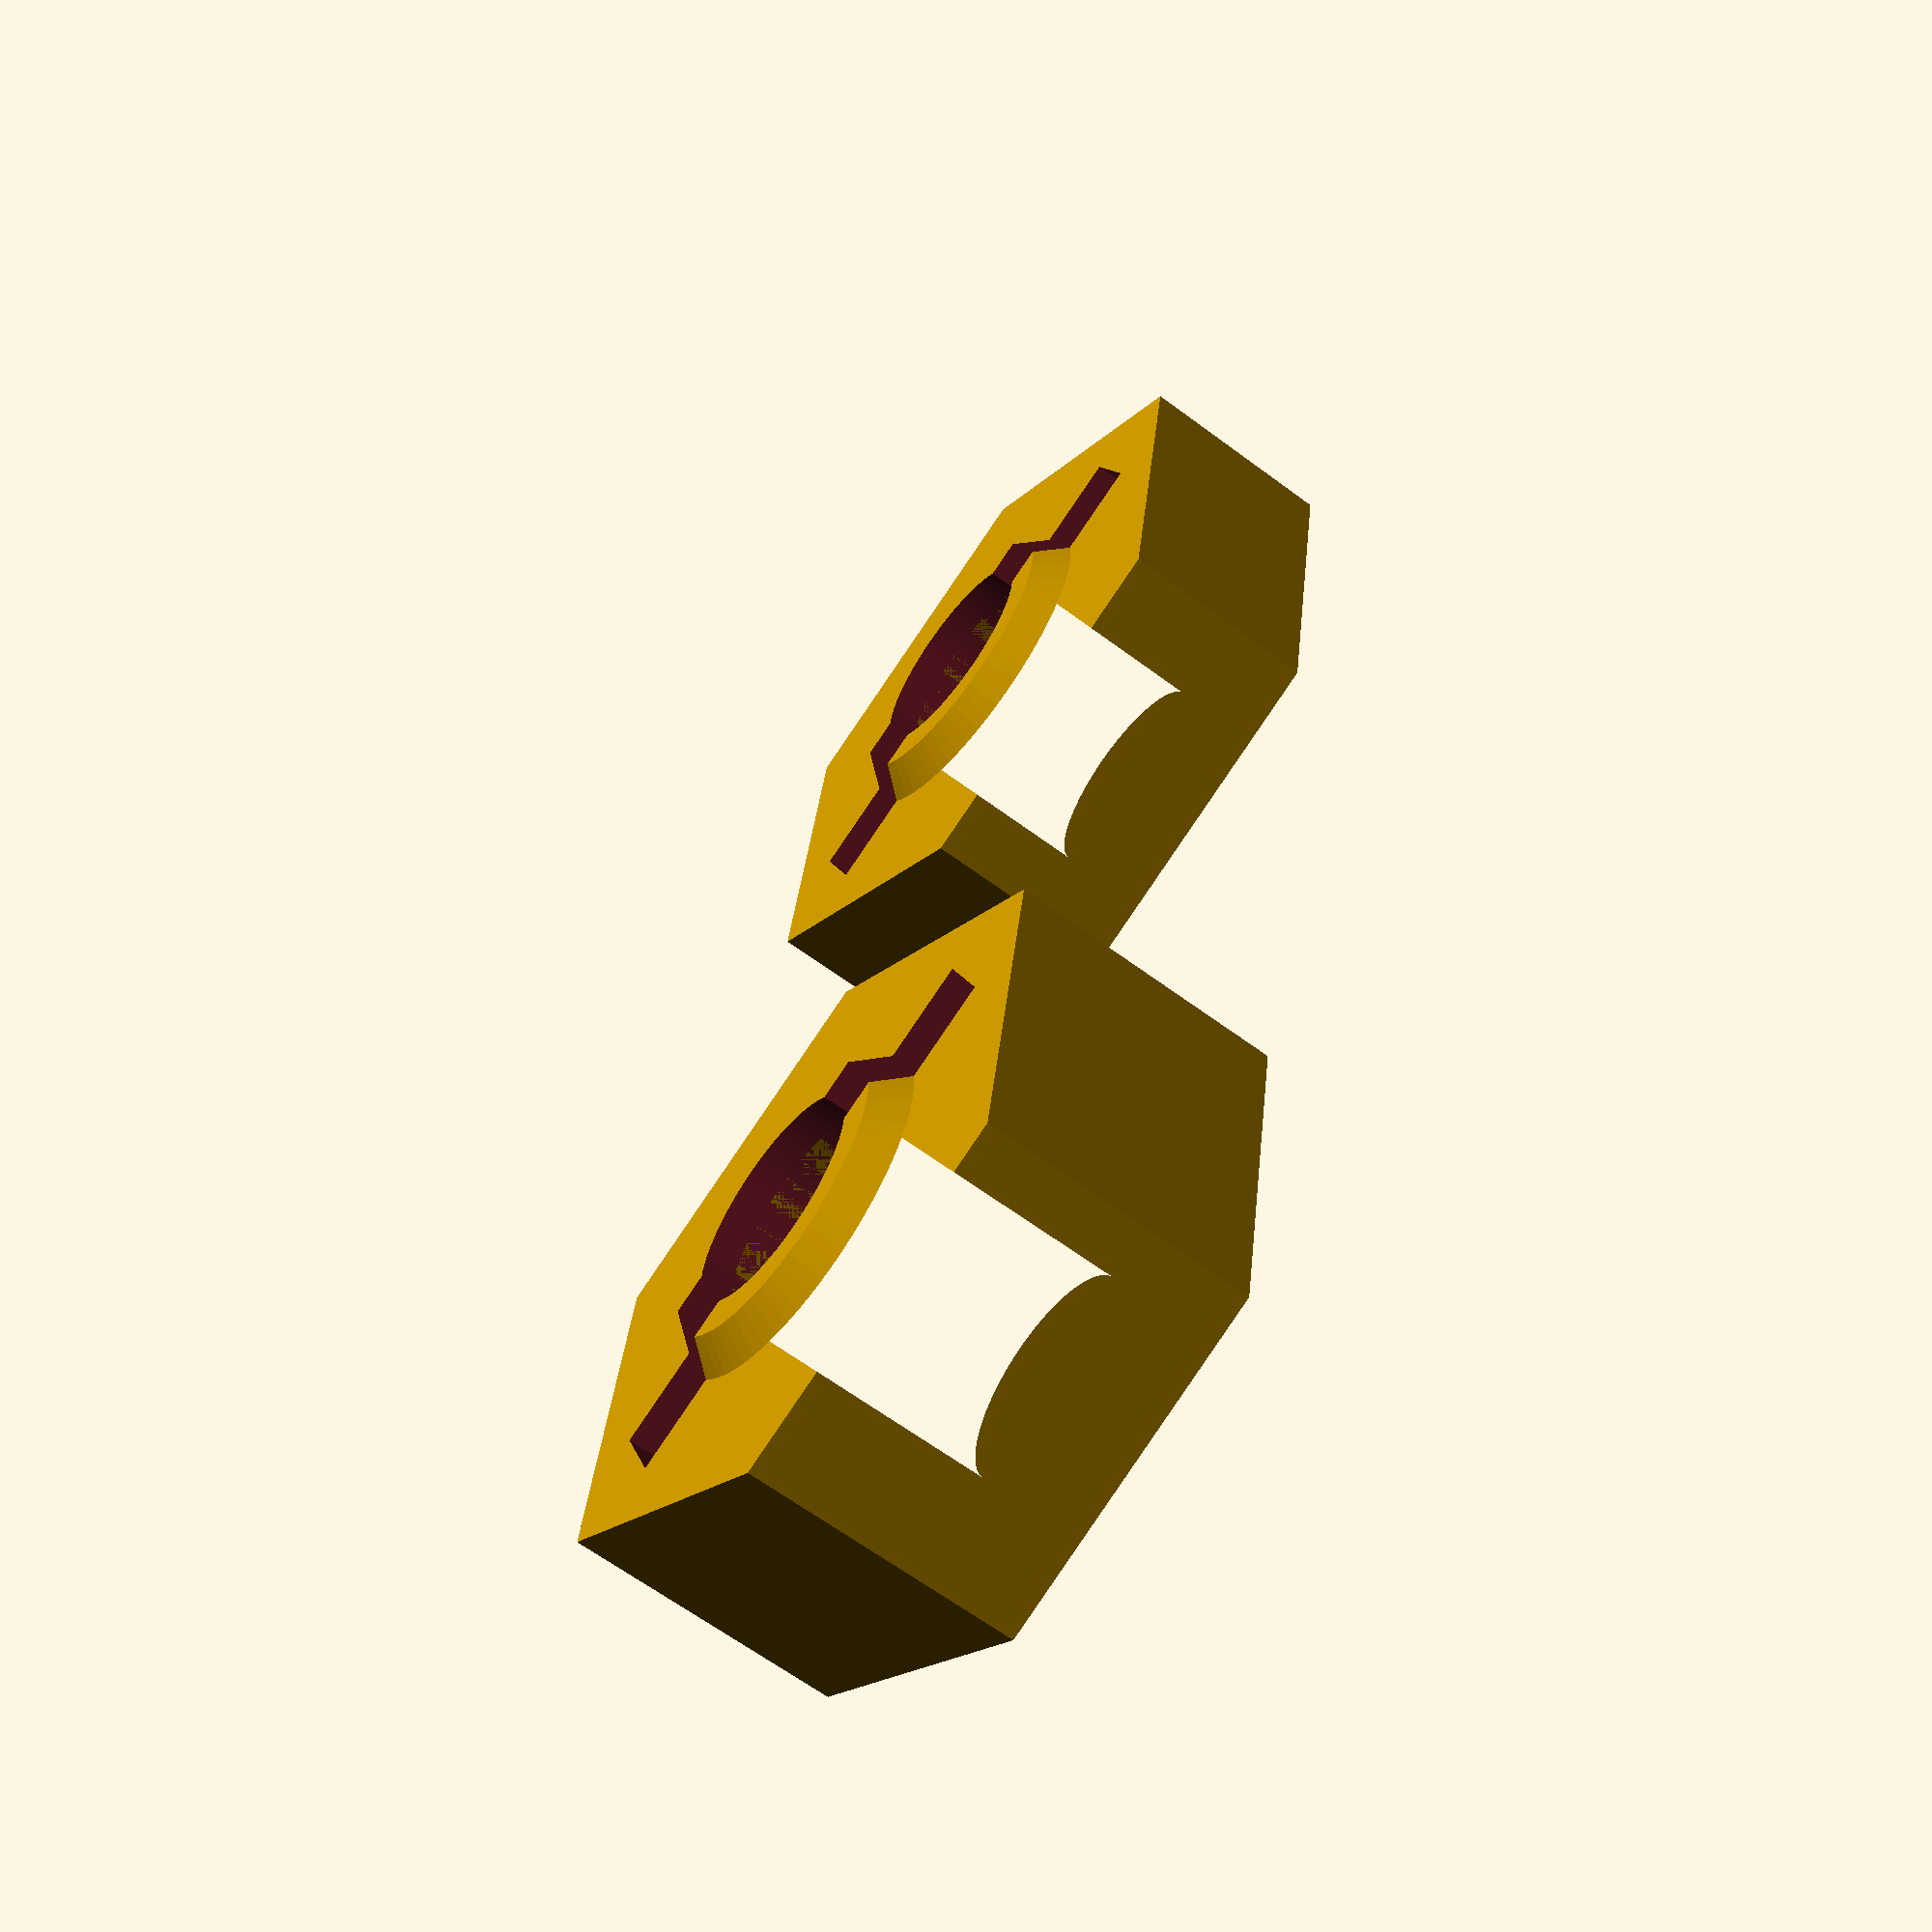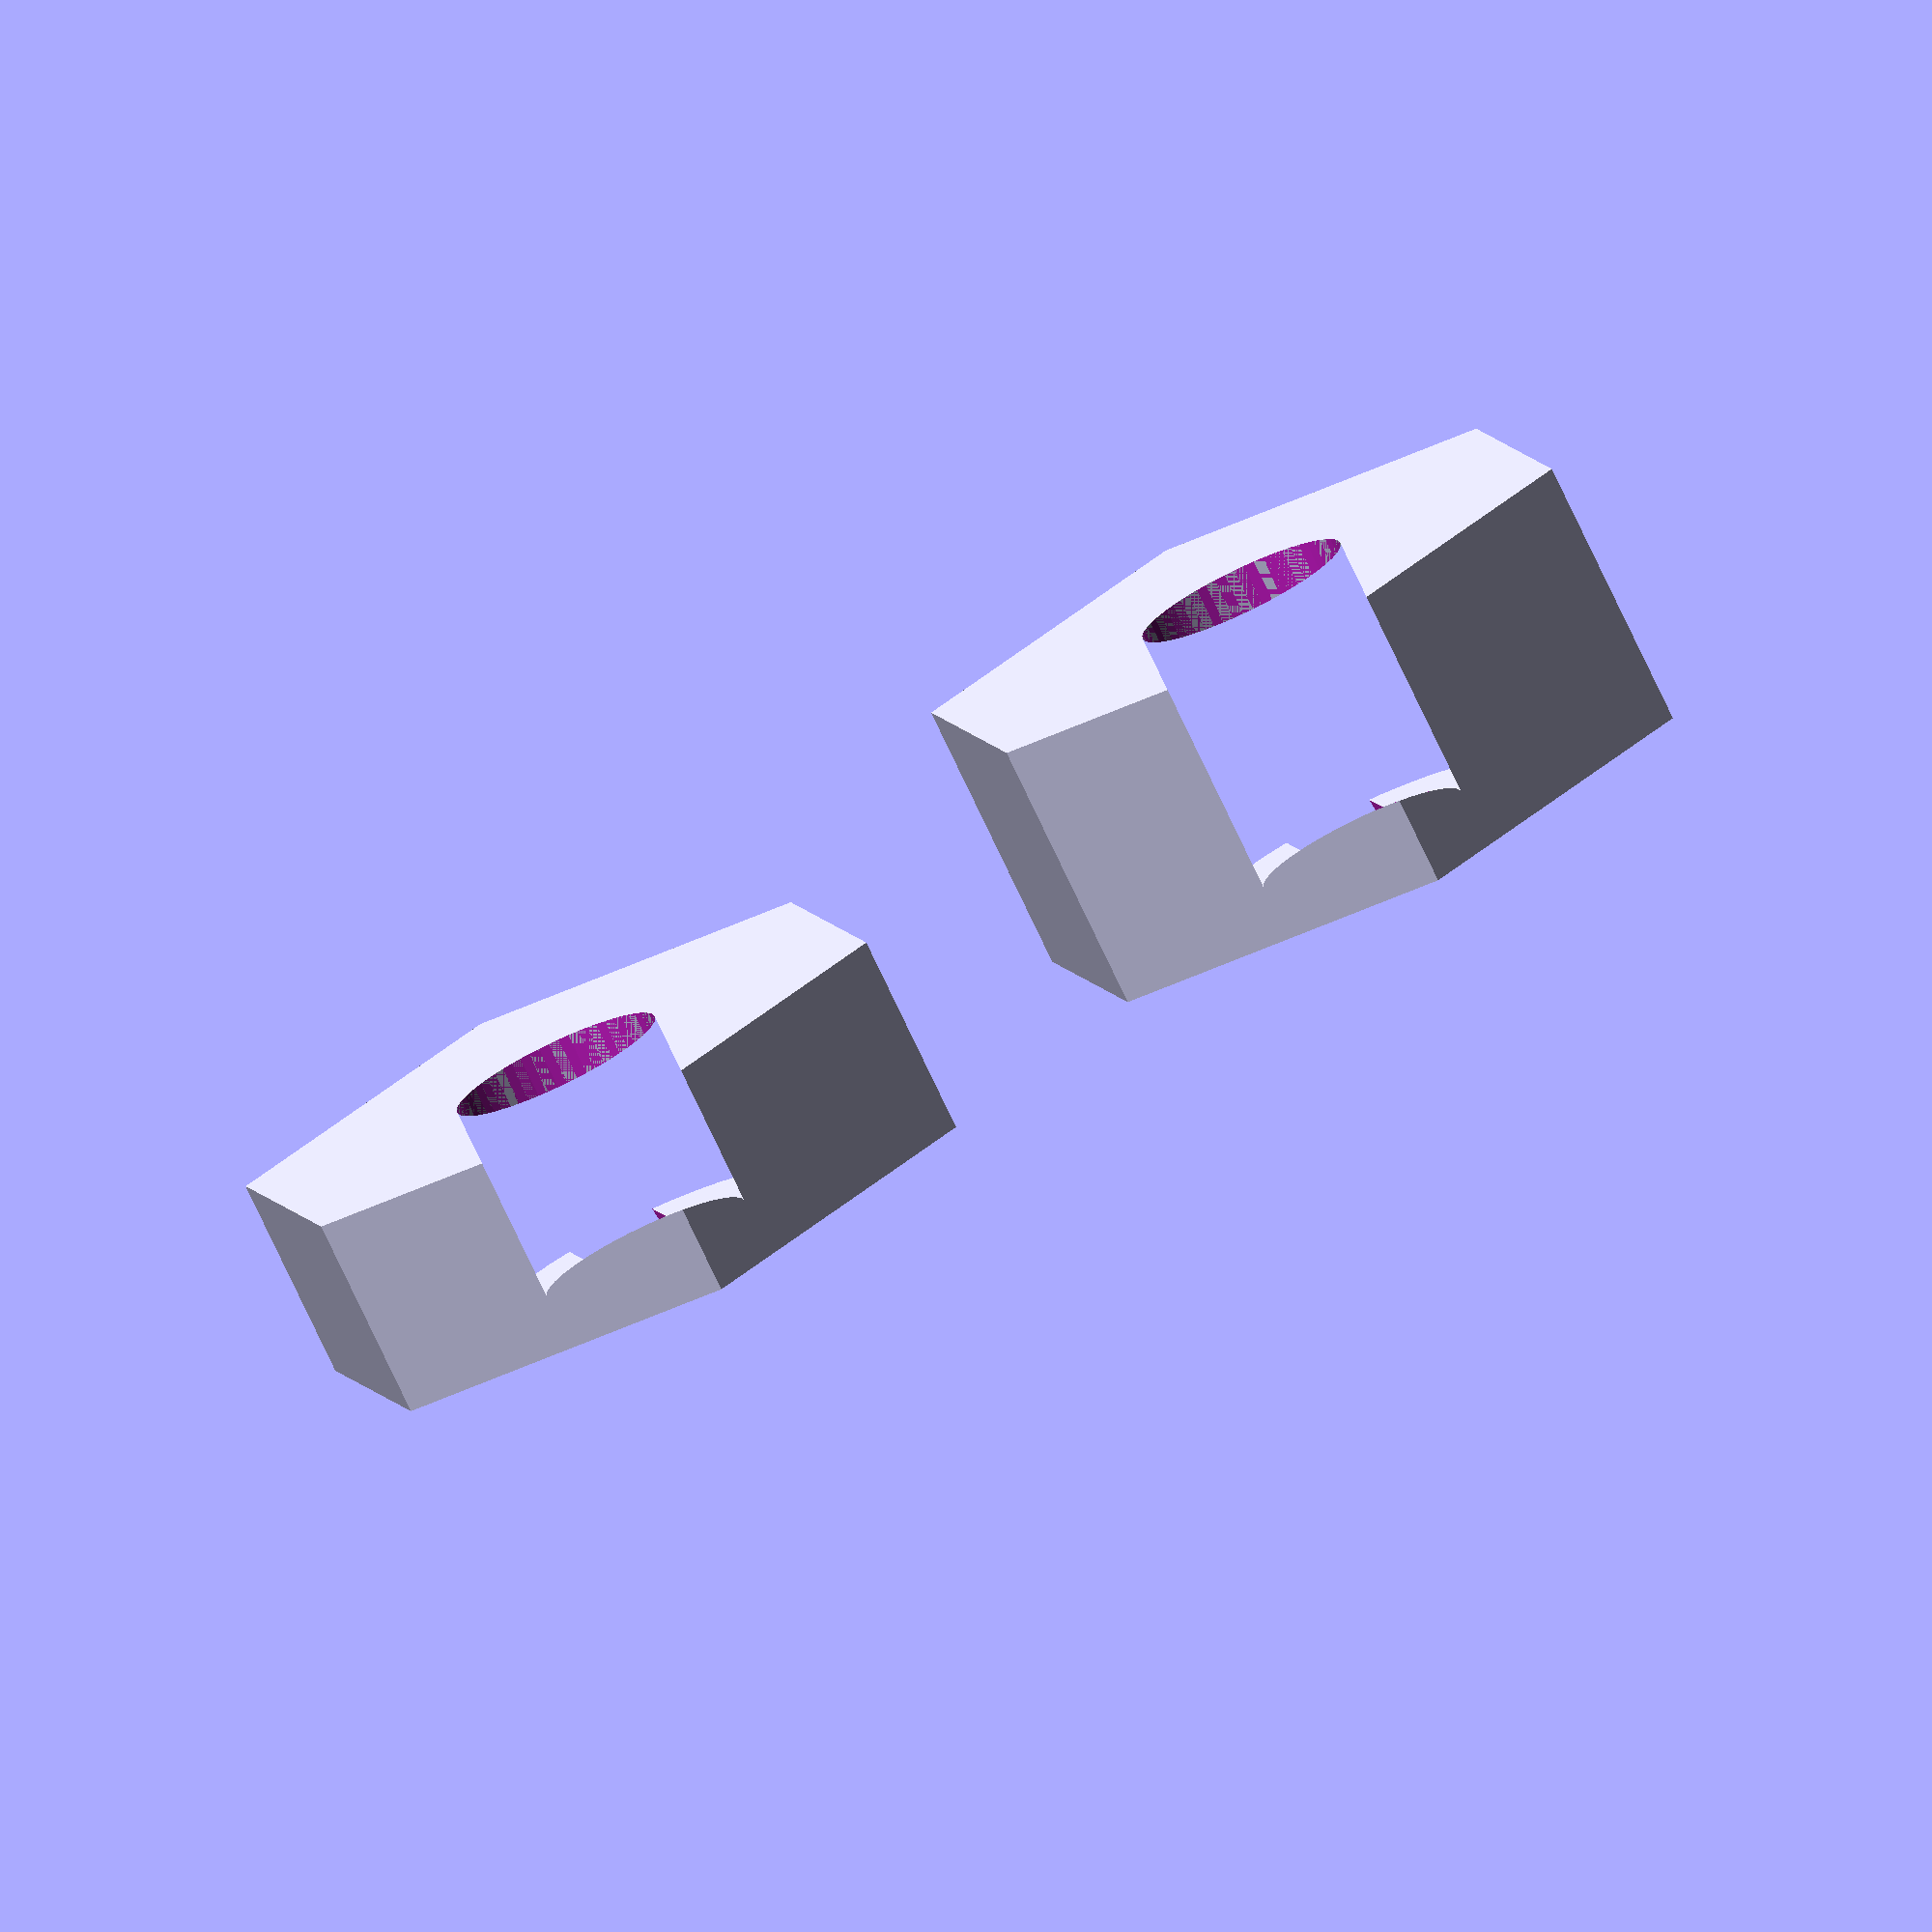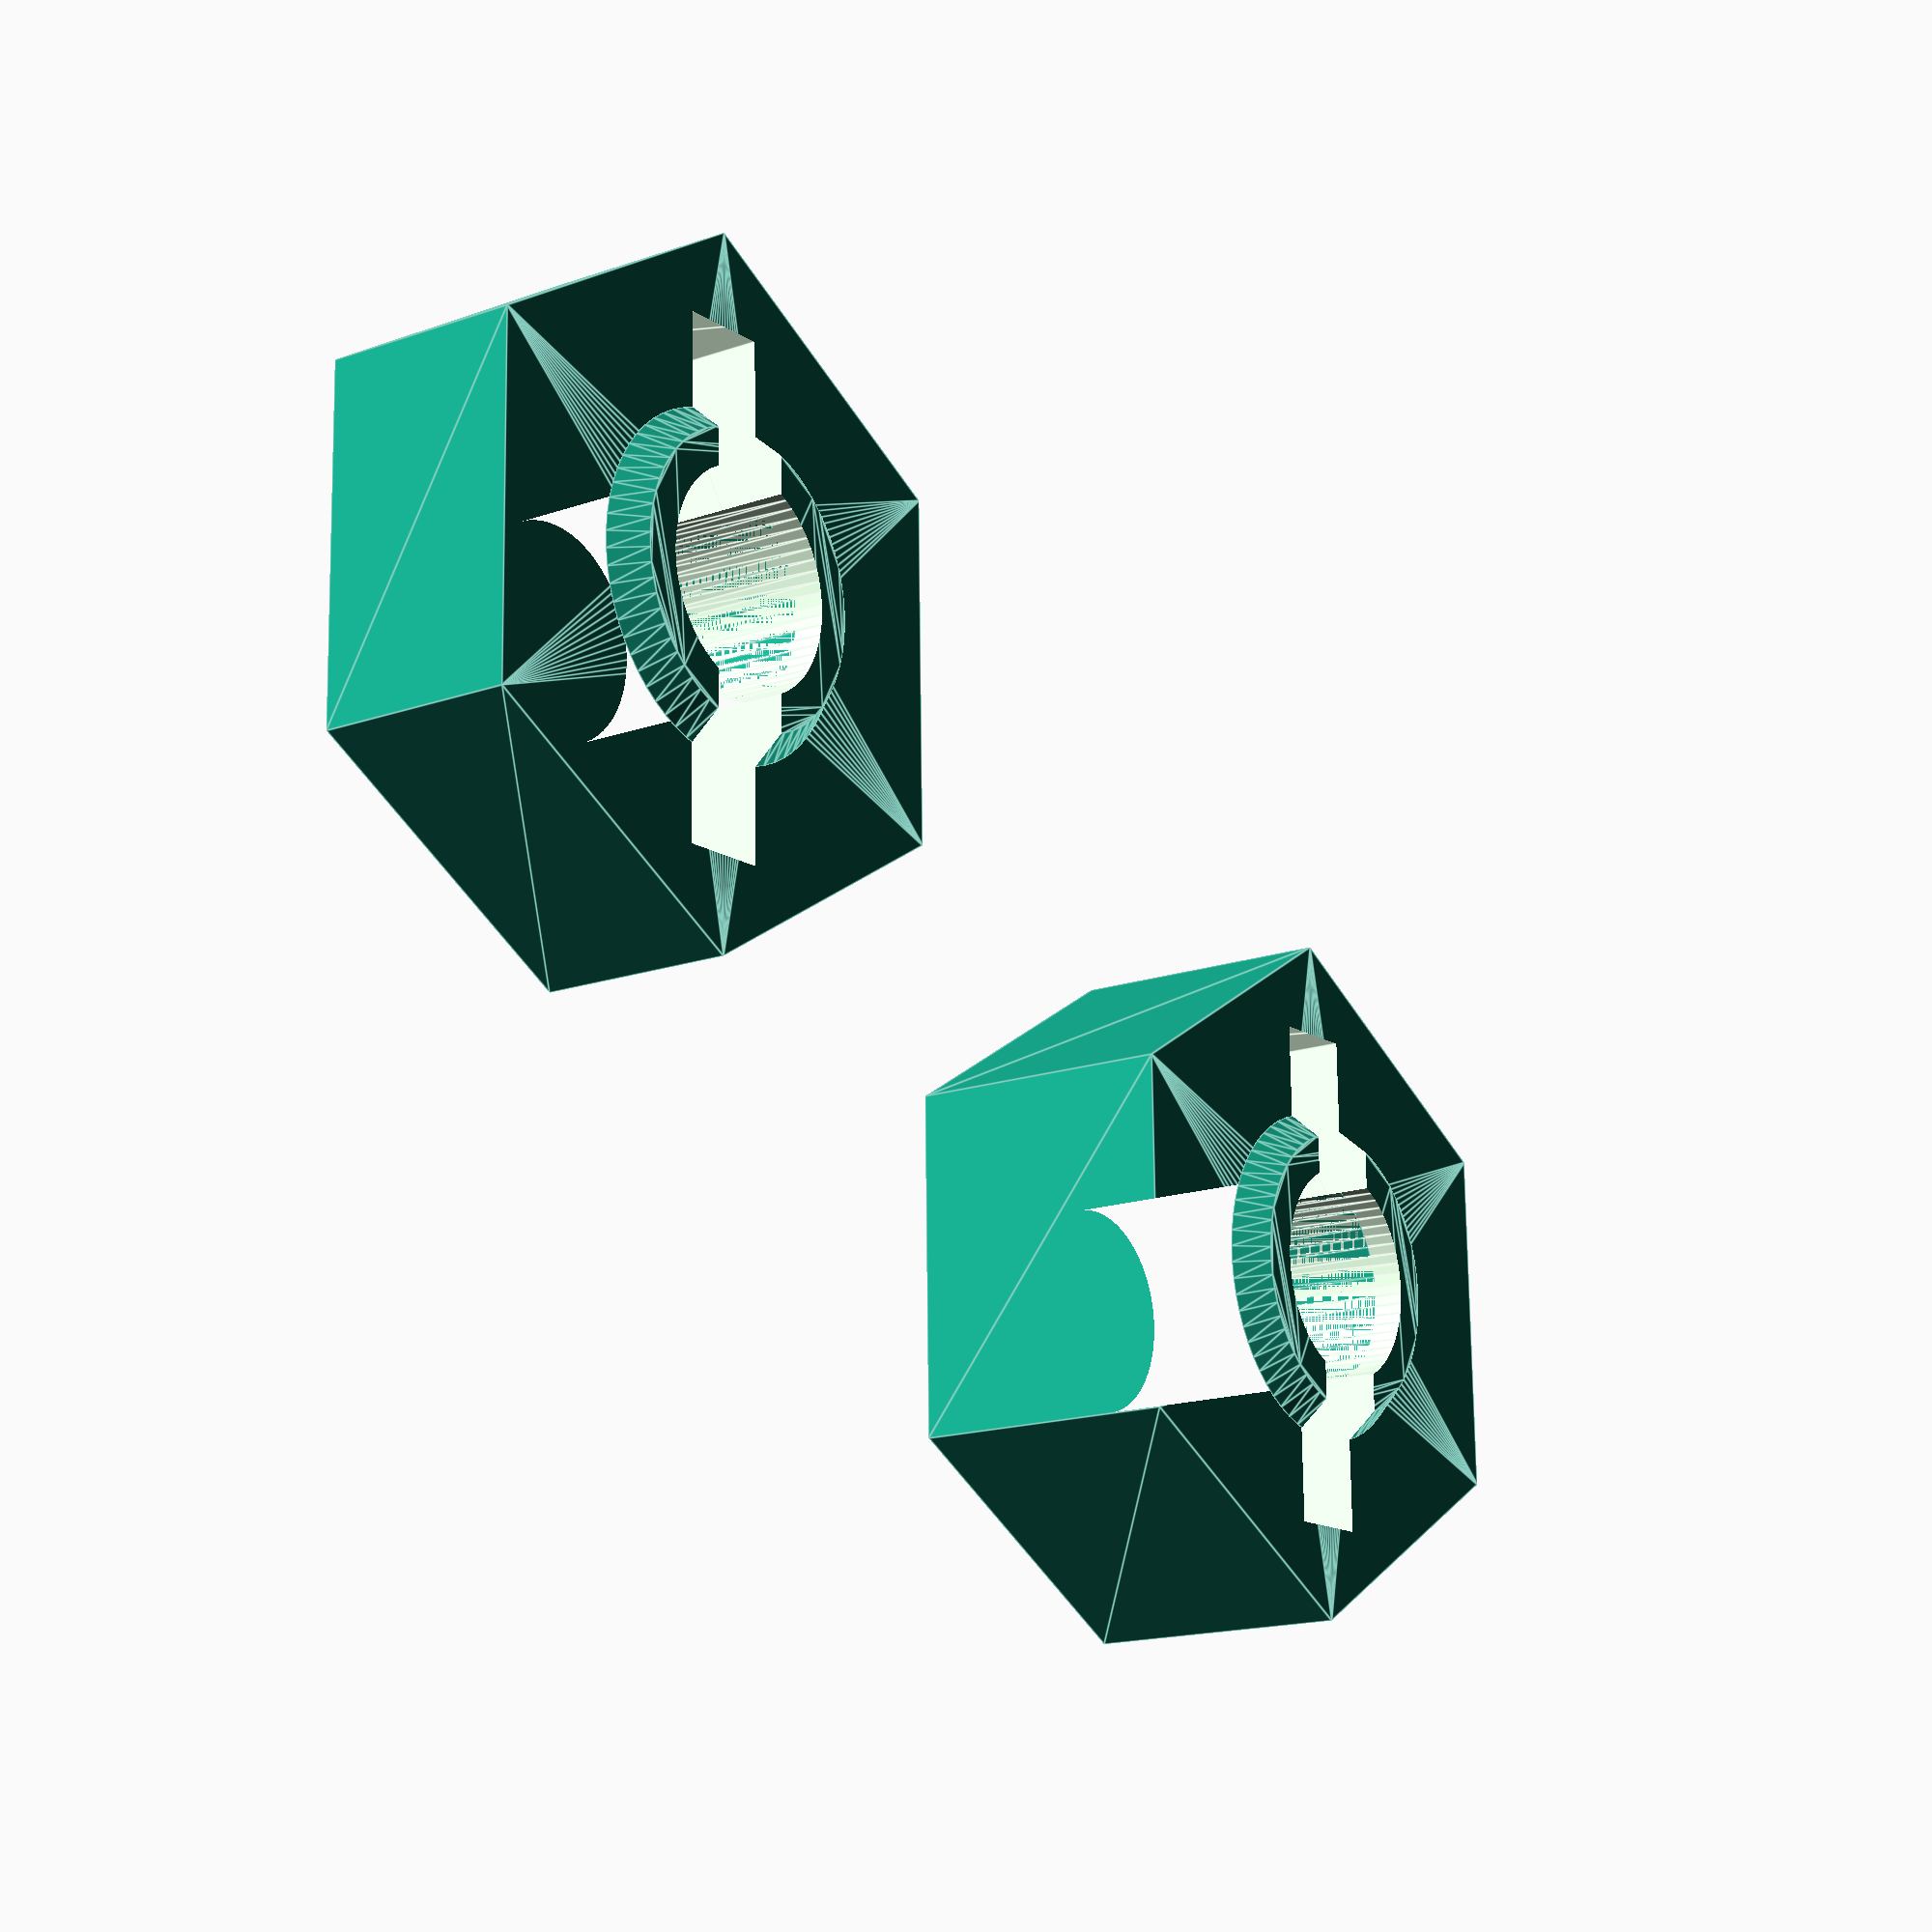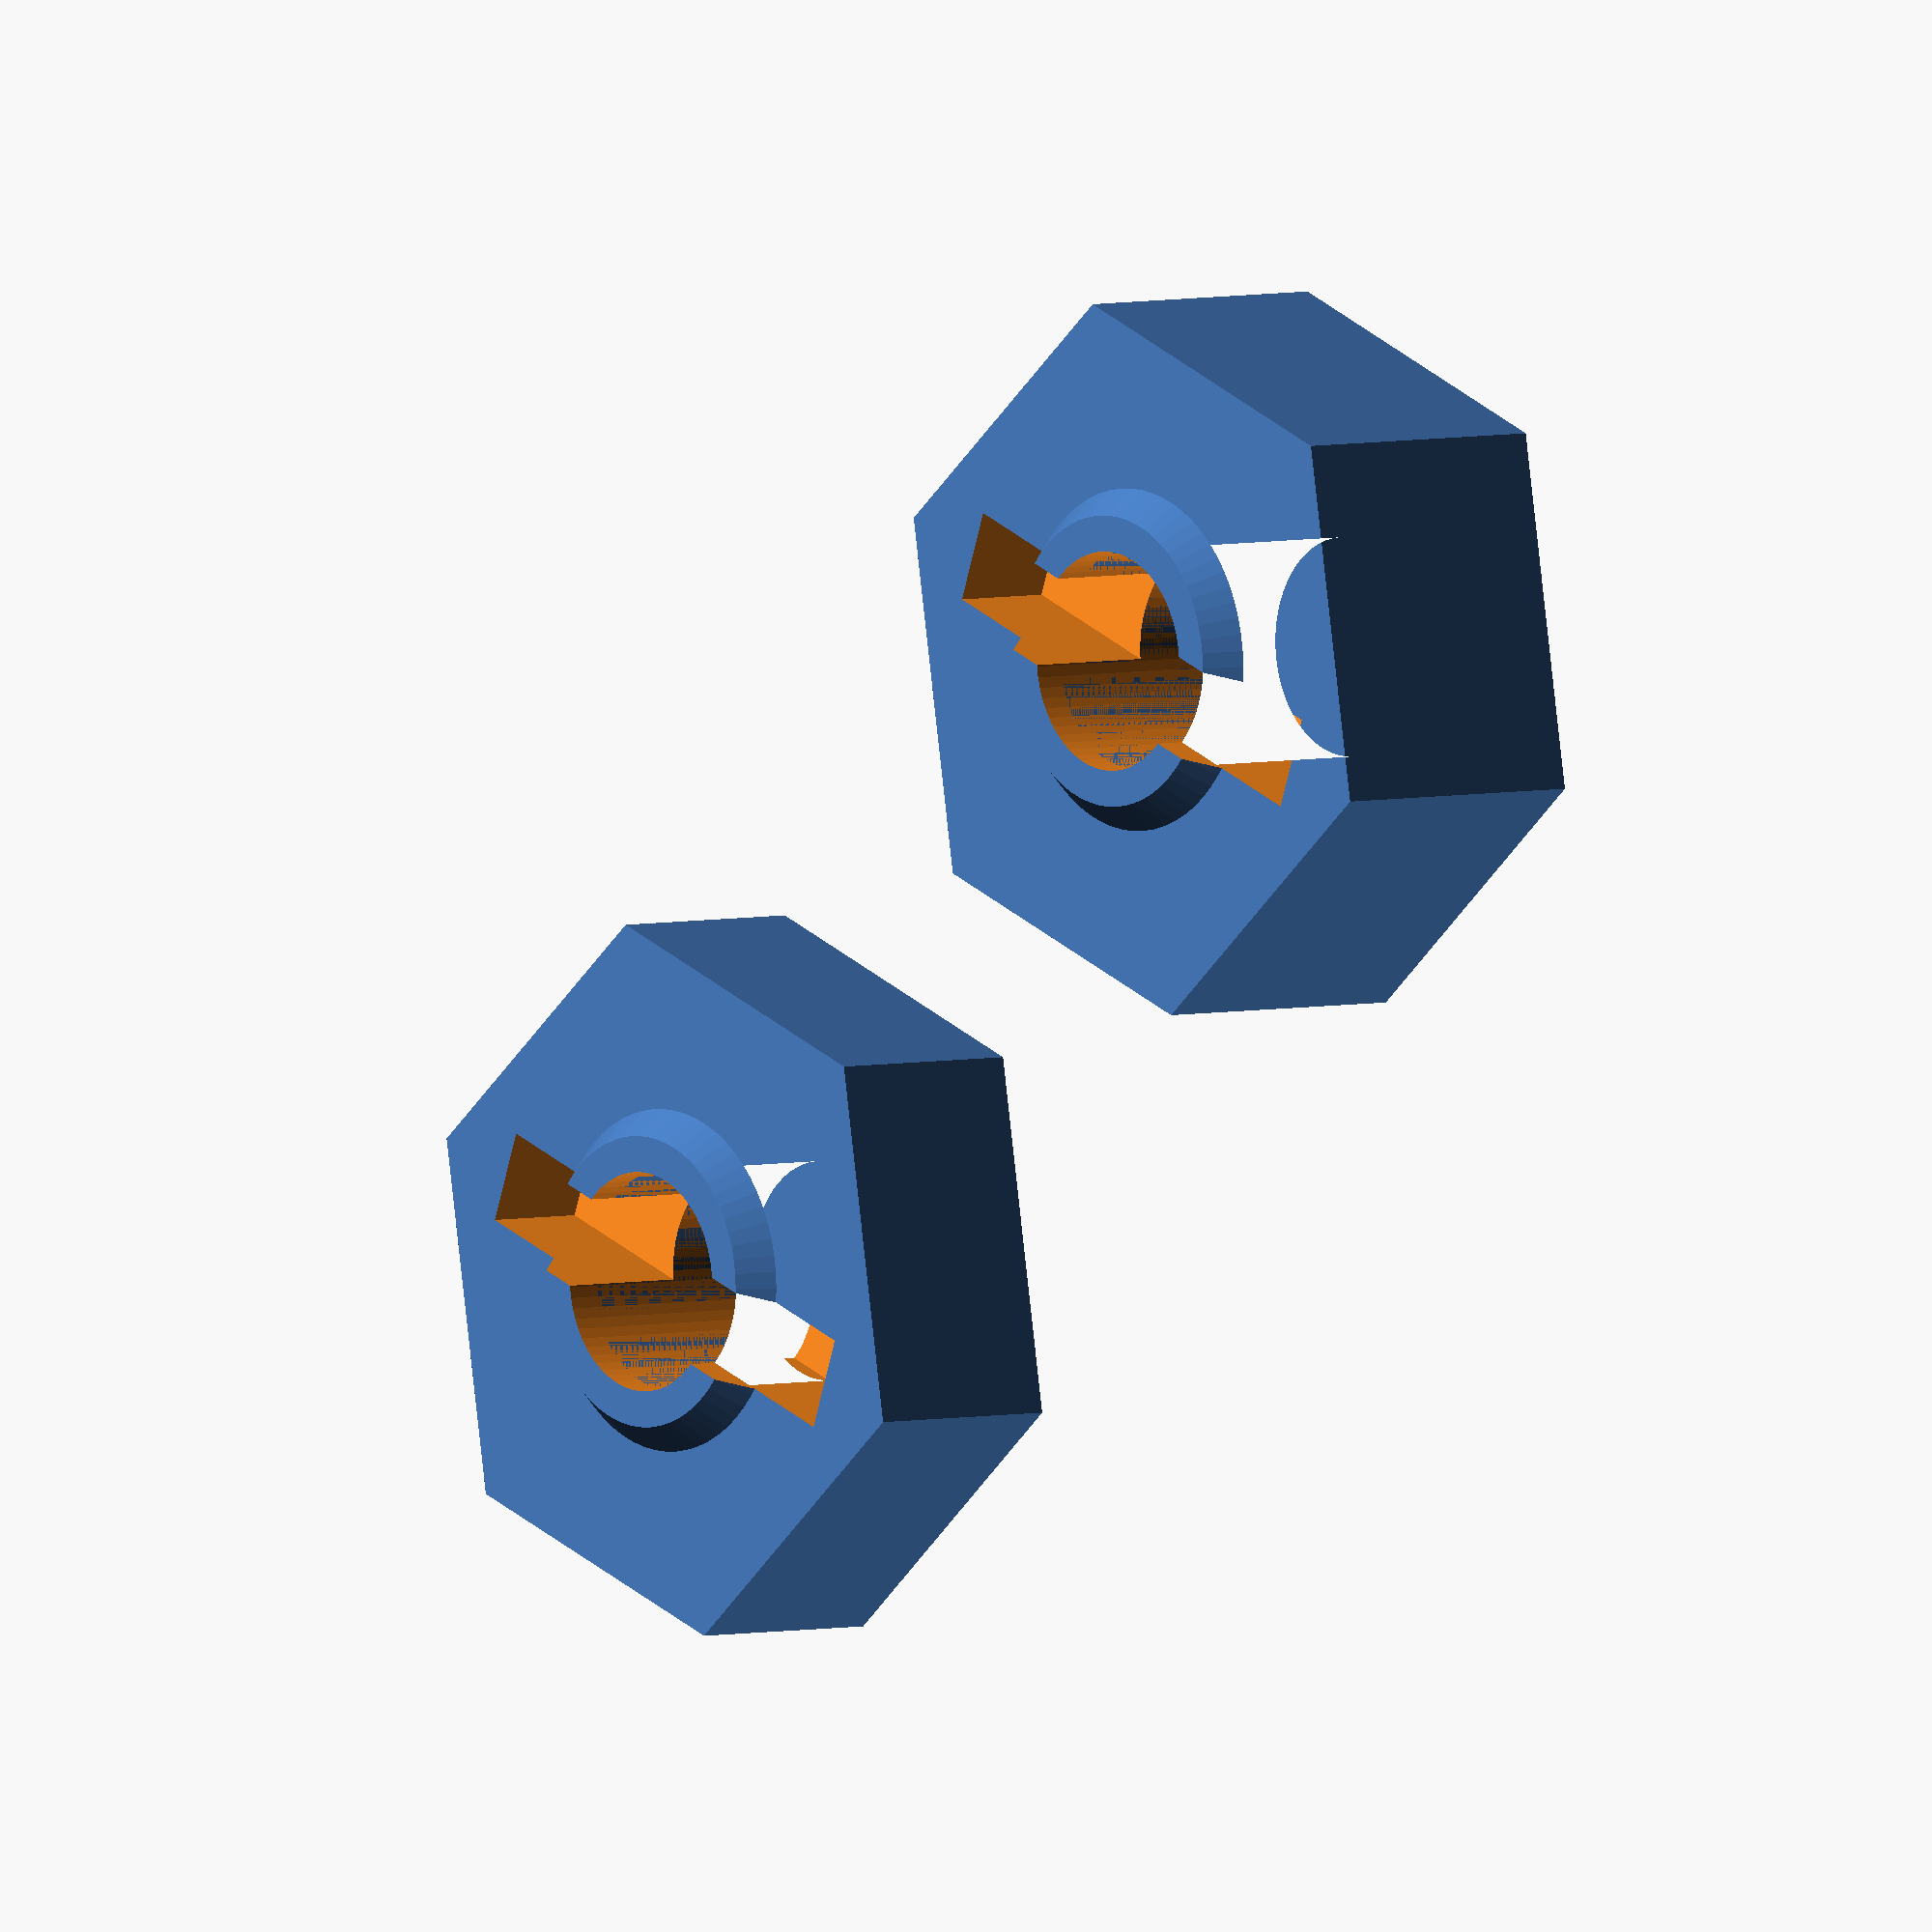
<openscad>
$fn = 64;

module wltoys_hex_mount(h = 4.00, diameter = 13.70, axle_d = 4.20, spacer_h = 0.60) {
    optical_axis_mount_l = 10.00;
    optical_axis_mount_w = 1.80;
    optical_axis_mount_h = 2.00;
    
    difference() {
        union() {
            linear_extrude(h)
                difference() {
                    circle($fn = 6, r = diameter / 2);
                    circle(r = axle_d / 2);
                }
            translate([0, 0, h])
                linear_extrude(spacer_h, scale = 0.85)
                    circle(r = axle_d / 1.28);
        }
            
        translate([0, 0, h - optical_axis_mount_h])
            linear_extrude(h)
                rotate([0, 0, 30])
                square([optical_axis_mount_w, optical_axis_mount_l], center = true);
        
        linear_extrude(h + spacer_h + 0.1)
            circle(r = axle_d / 2);
    }
}


translate([00, 0, 0]) wltoys_hex_mount(h = 5.40);
translate([20, 0, 0]) wltoys_hex_mount(h = 4.00);

</openscad>
<views>
elev=242.9 azim=99.1 roll=127.2 proj=p view=wireframe
elev=77.5 azim=43.5 roll=205.4 proj=o view=wireframe
elev=16.3 azim=208.8 roll=305.9 proj=p view=edges
elev=356.0 azim=140.3 roll=49.5 proj=o view=solid
</views>
